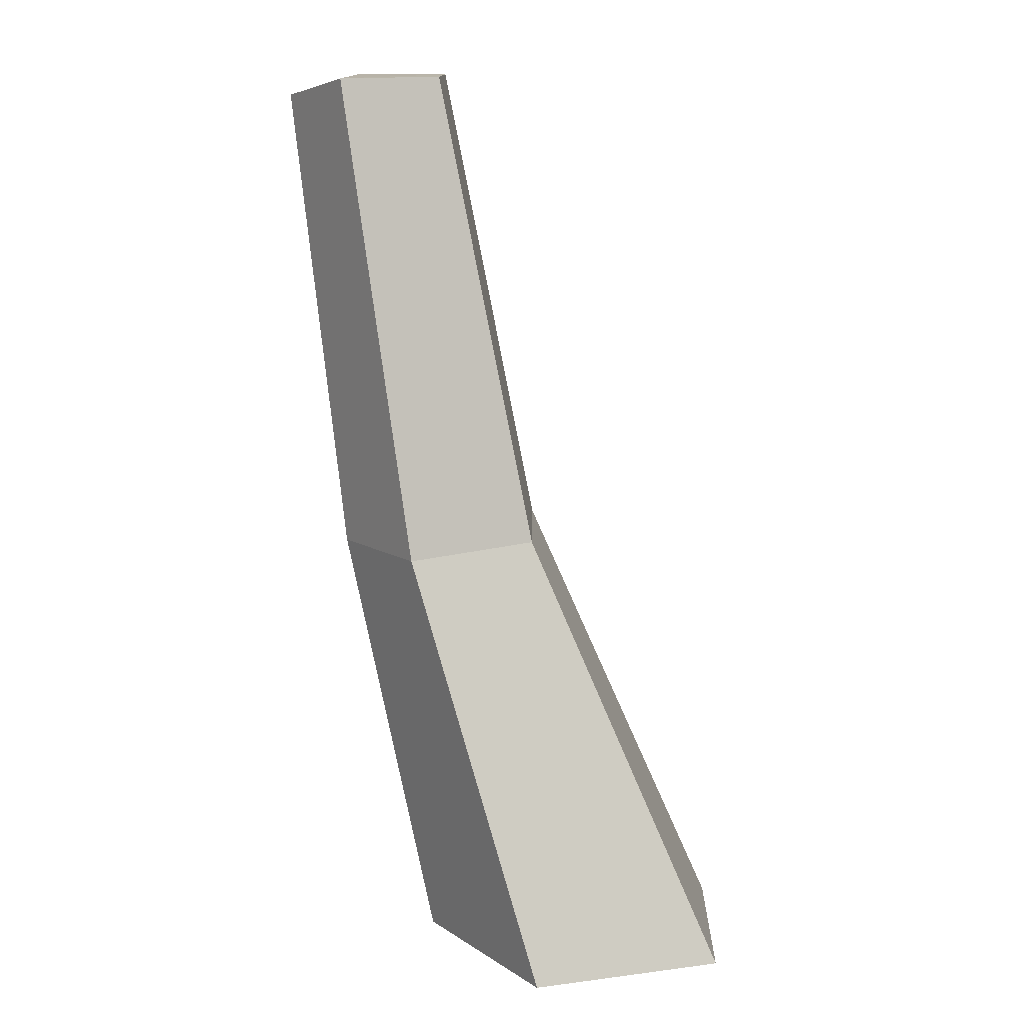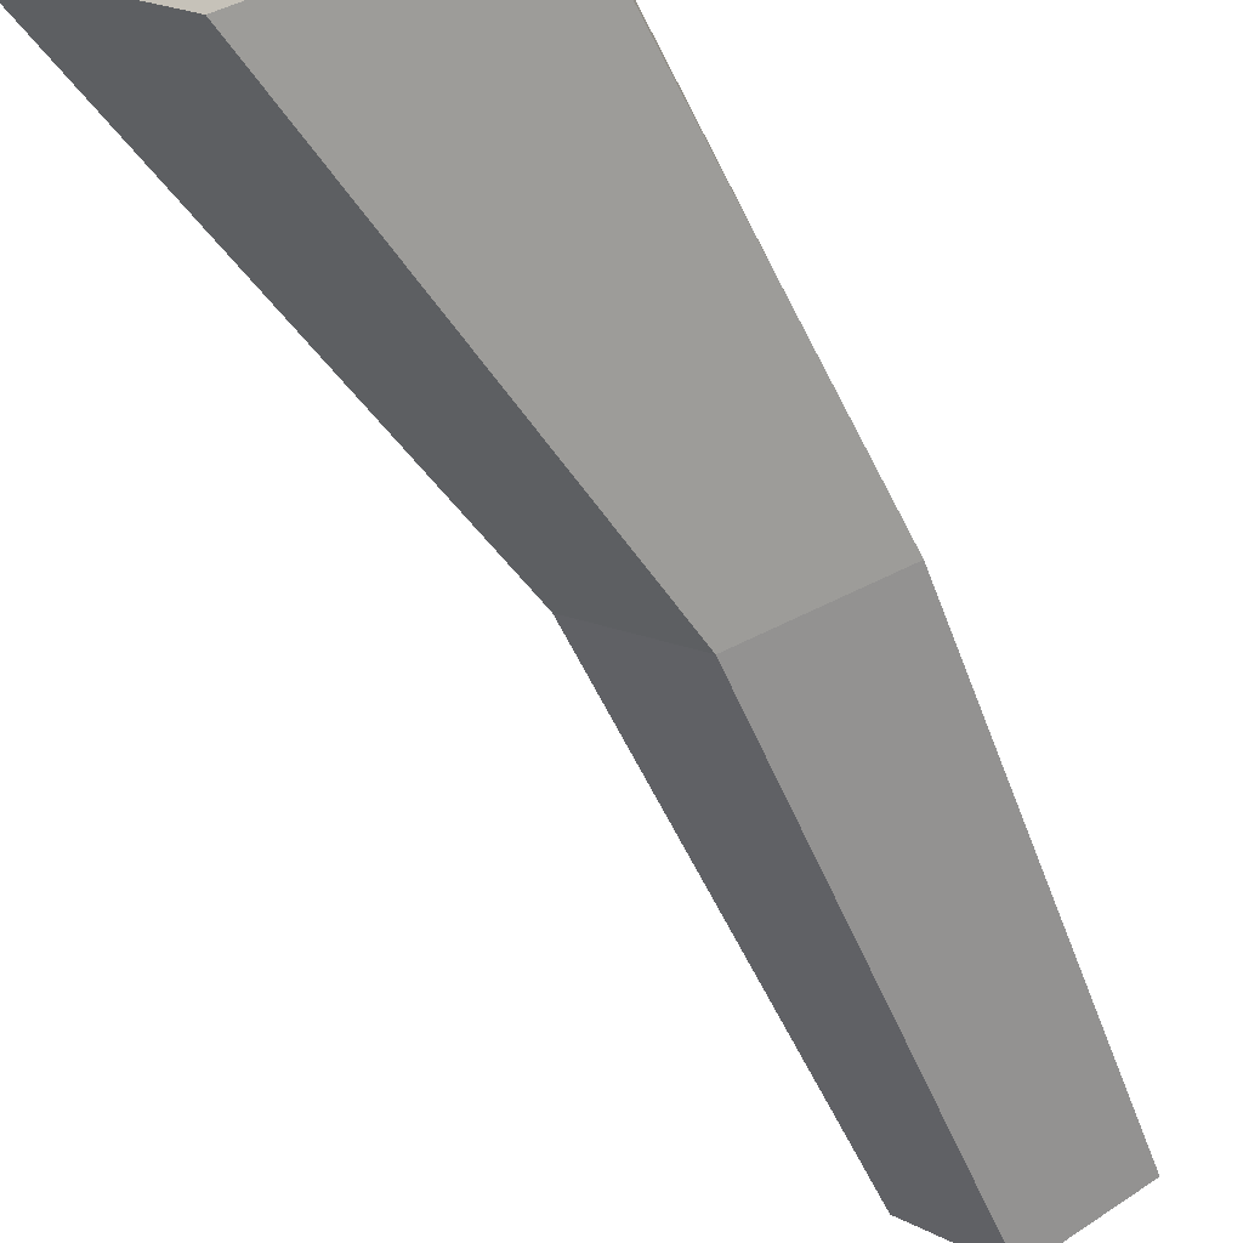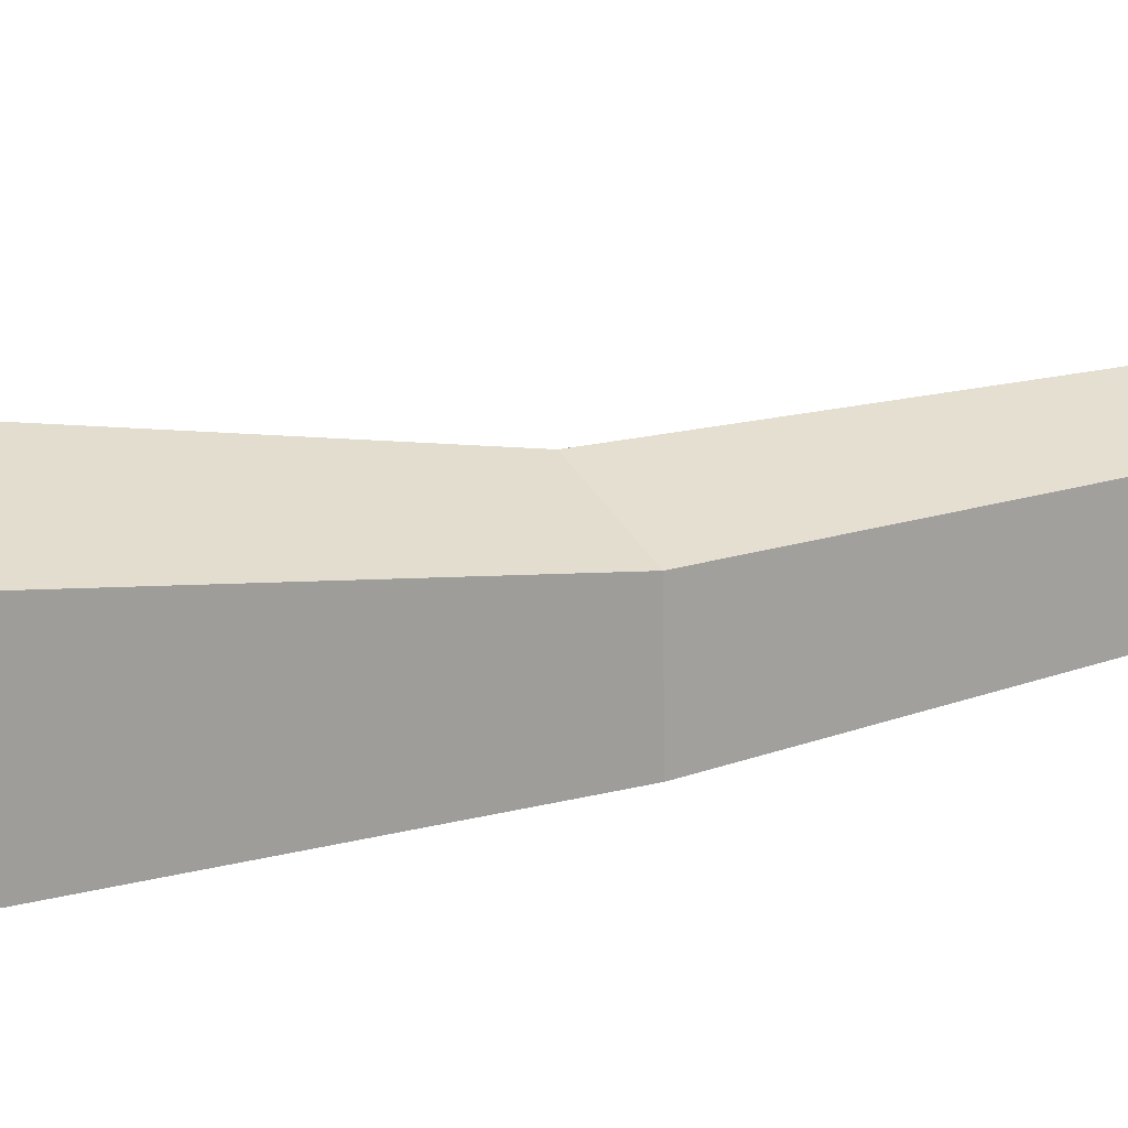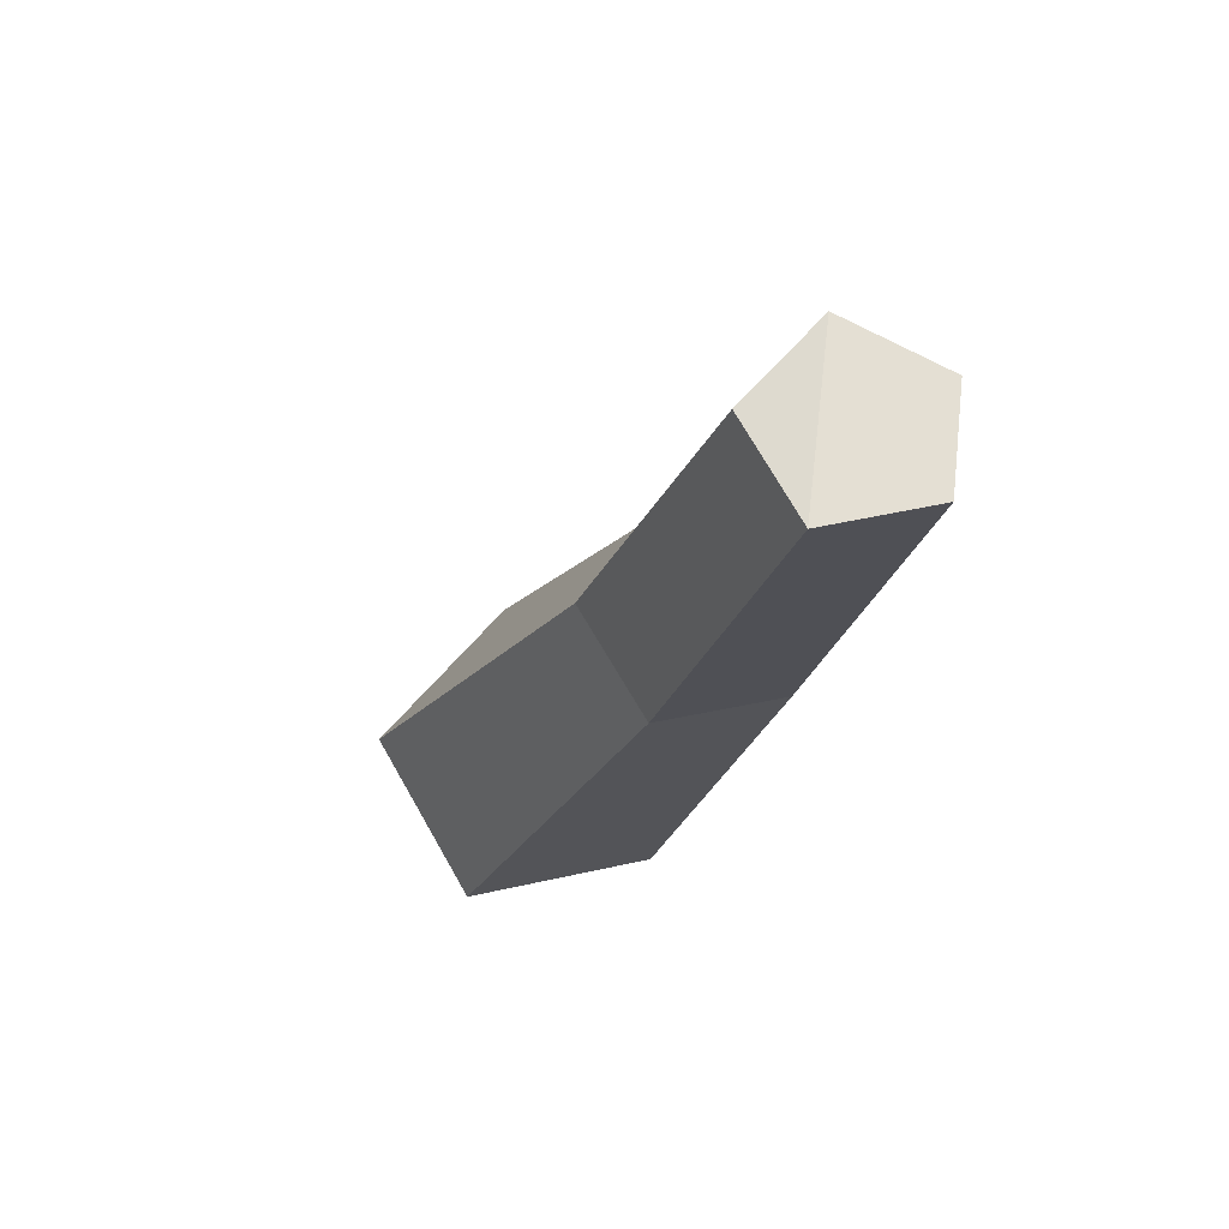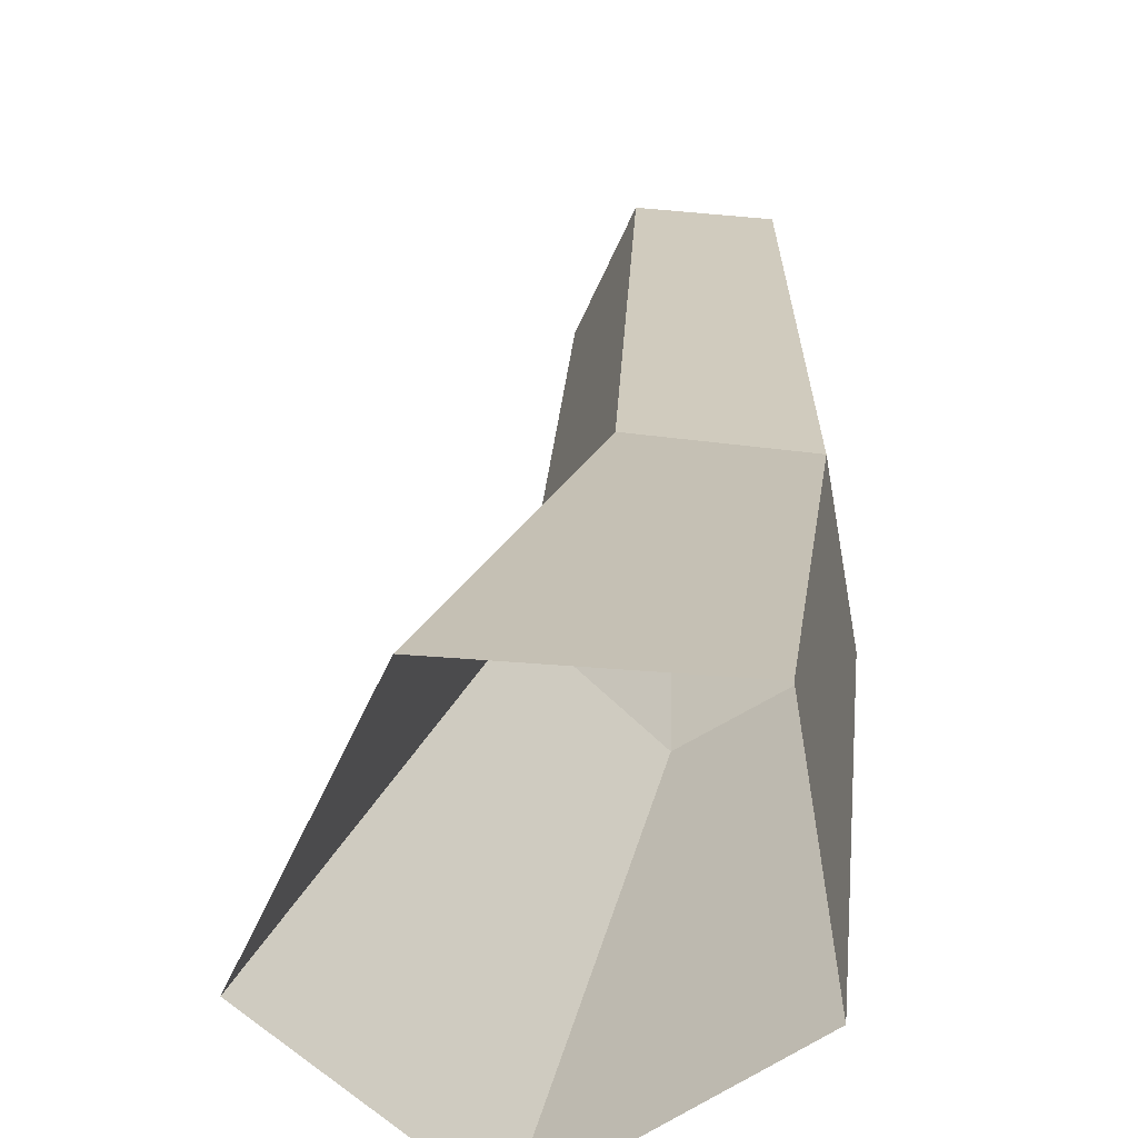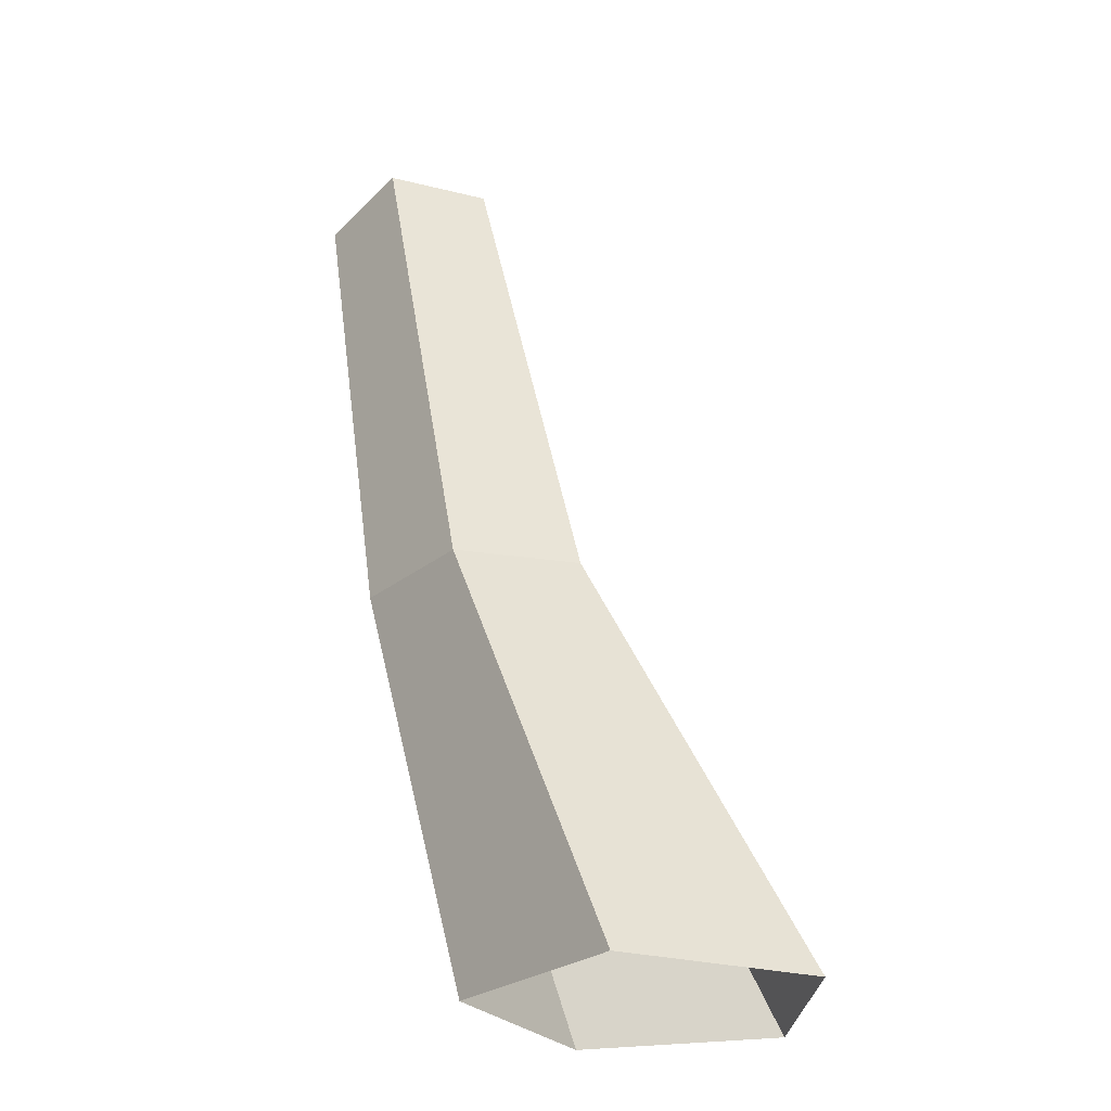
<metadata>
{"format":"obj","ext":"obj","renderer":"f3d","projection":"perspective","resolution":1024,"background":"white","views":[{"elev":12.5,"azim":-152.2,"up":"+Y"},{"elev":-59.2,"azim":10.9,"up":"+Z"},{"elev":28.9,"azim":58.4,"up":"+Z"},{"elev":72.3,"azim":-3.2,"up":"+Y"},{"elev":22.8,"azim":-9.9,"up":"+Z"},{"elev":-27.3,"azim":-157.9,"up":"+Y"}]}
</metadata>
<code>
g Random_Stump_01_Collider
v 0.1846 0 0.1899
v 0.2344 0 -0.1115
v -0.0368 0 -0.252
v -0.2542 0 -0.03747
v -0.1174 0 0.2356
v 0.3759 0.6633 0.1102
v 0.4078 0.6475 -0.09023
v 0.2268 0.6506 -0.1832
v 0.08299 0.6684 -0.04025
v 0.1752 0.6762 0.1411
v 0.382 1.408 -0.1256
v 0.2661 1.41 -0.01336
v 0.4973 1.414 0.1098
v 0.5272 1.381 -0.05108
v 0.3374 1.414 0.1321
f 5 10 9 4
f 3 8 7 2
f 1 6 10 5
f 4 9 8 3
f 2 7 6 1
f 6 13 15 10
f 8 11 14 7
f 10 15 12 9
f 7 14 13 6
f 9 12 11 8
f 15 11 12
f 13 14 11 15

</code>
